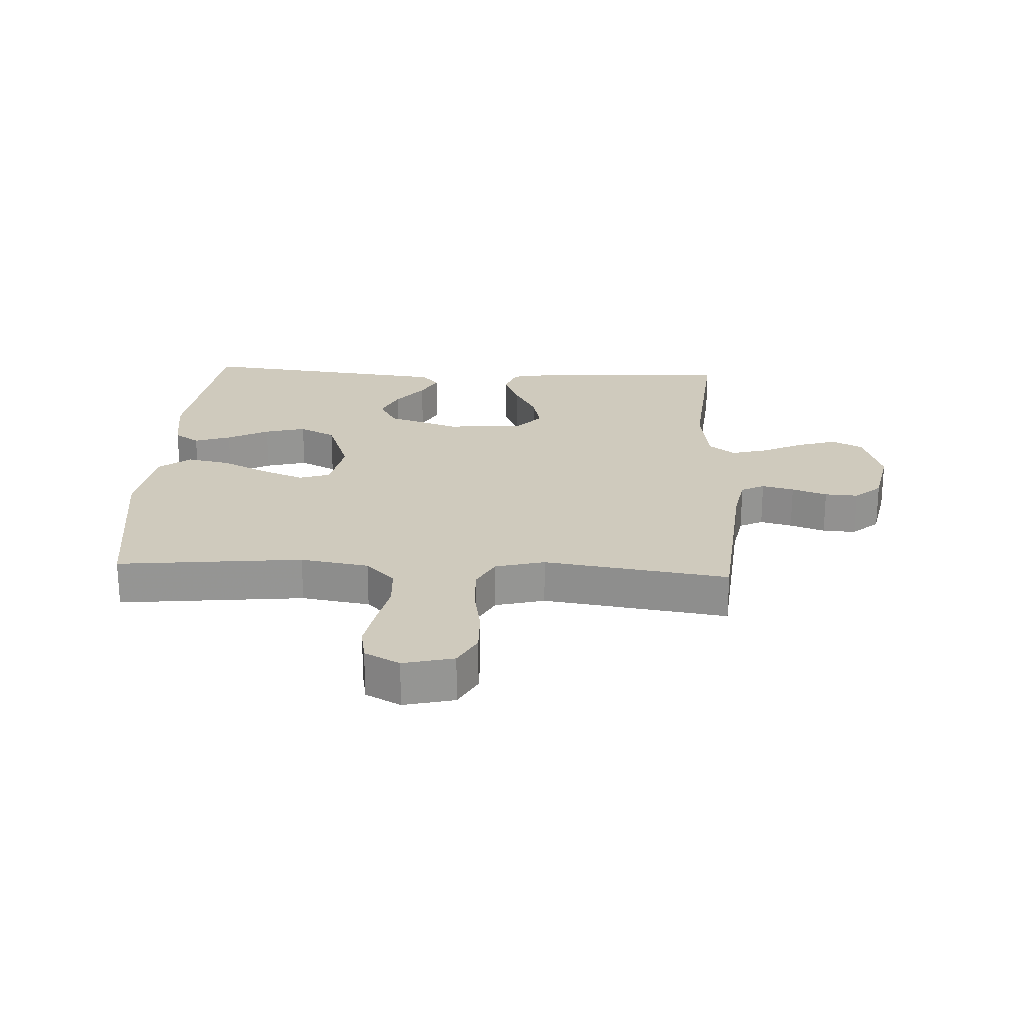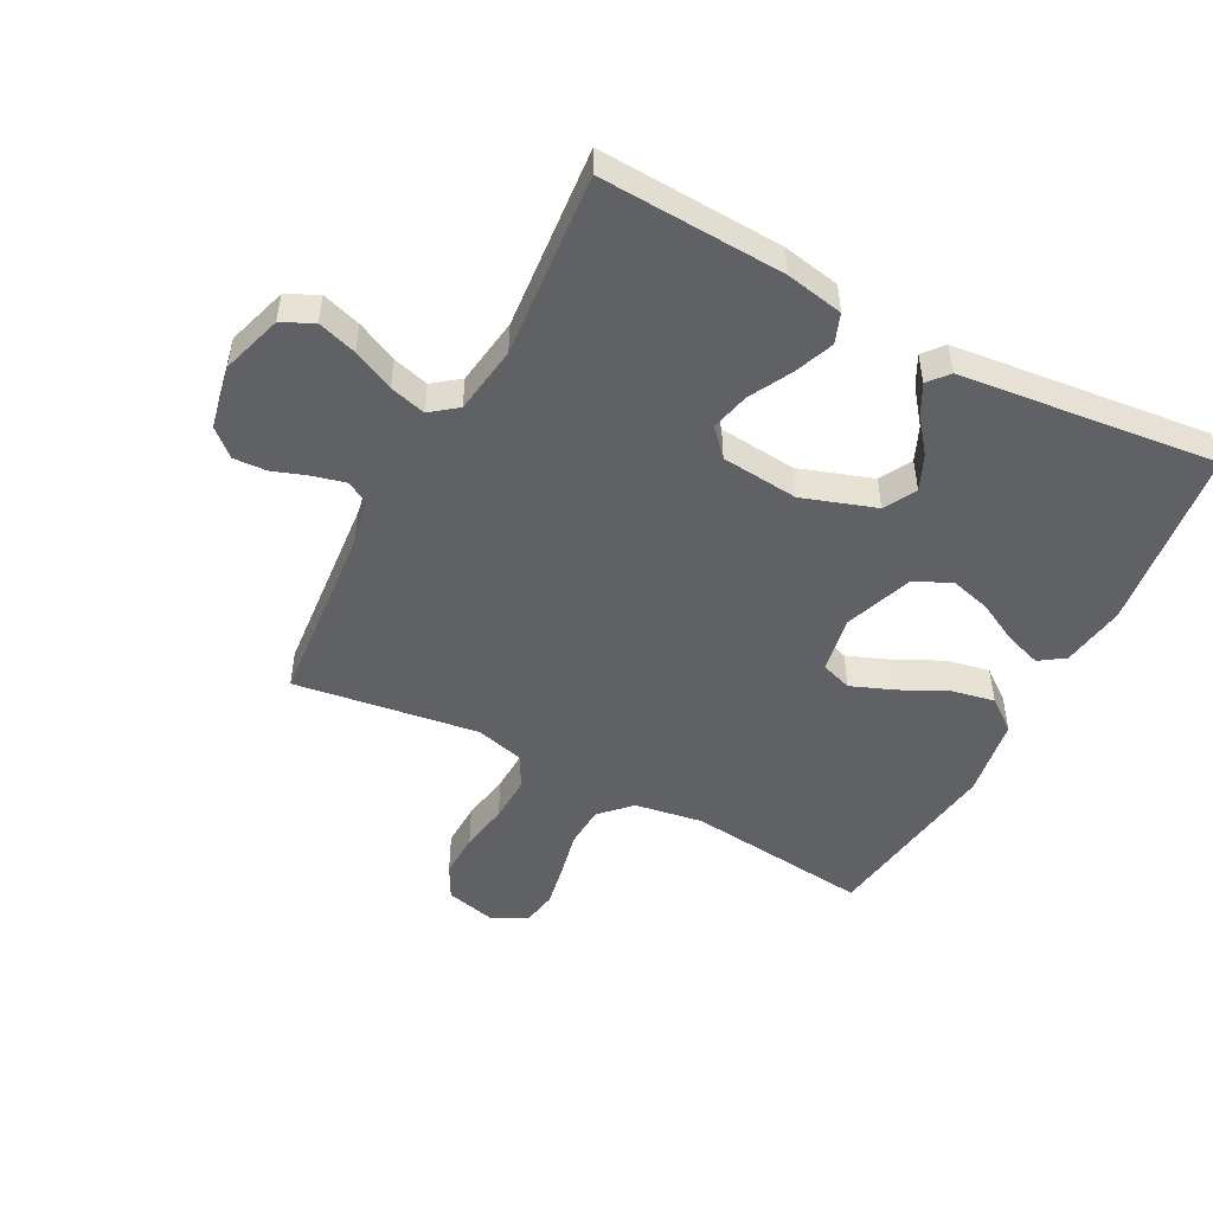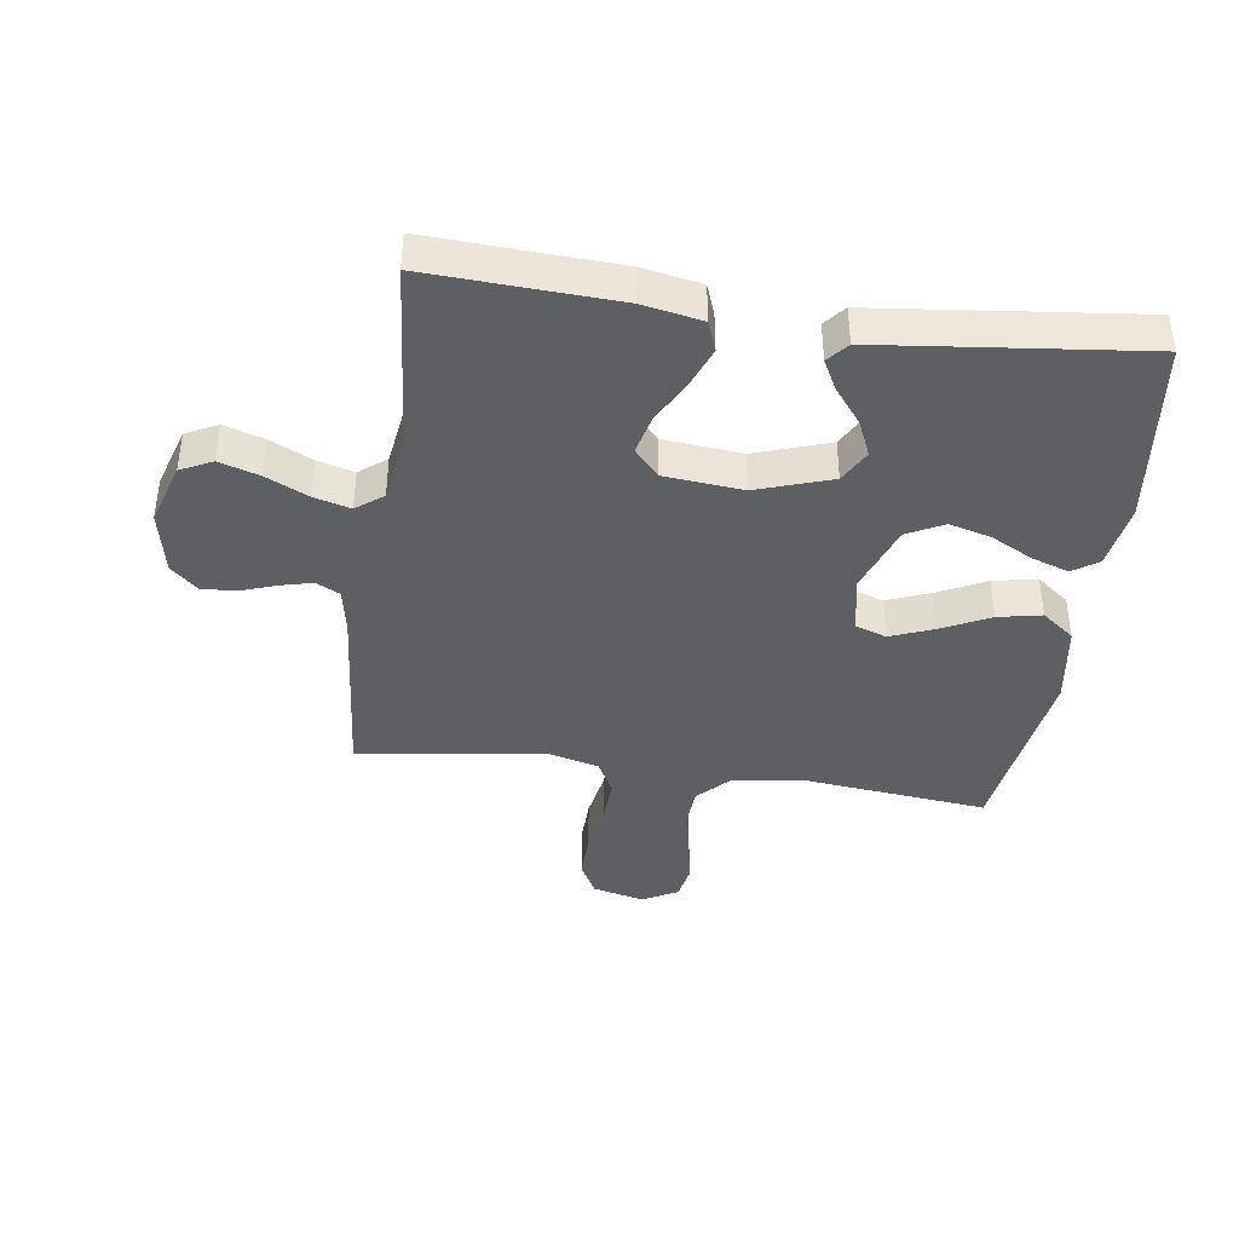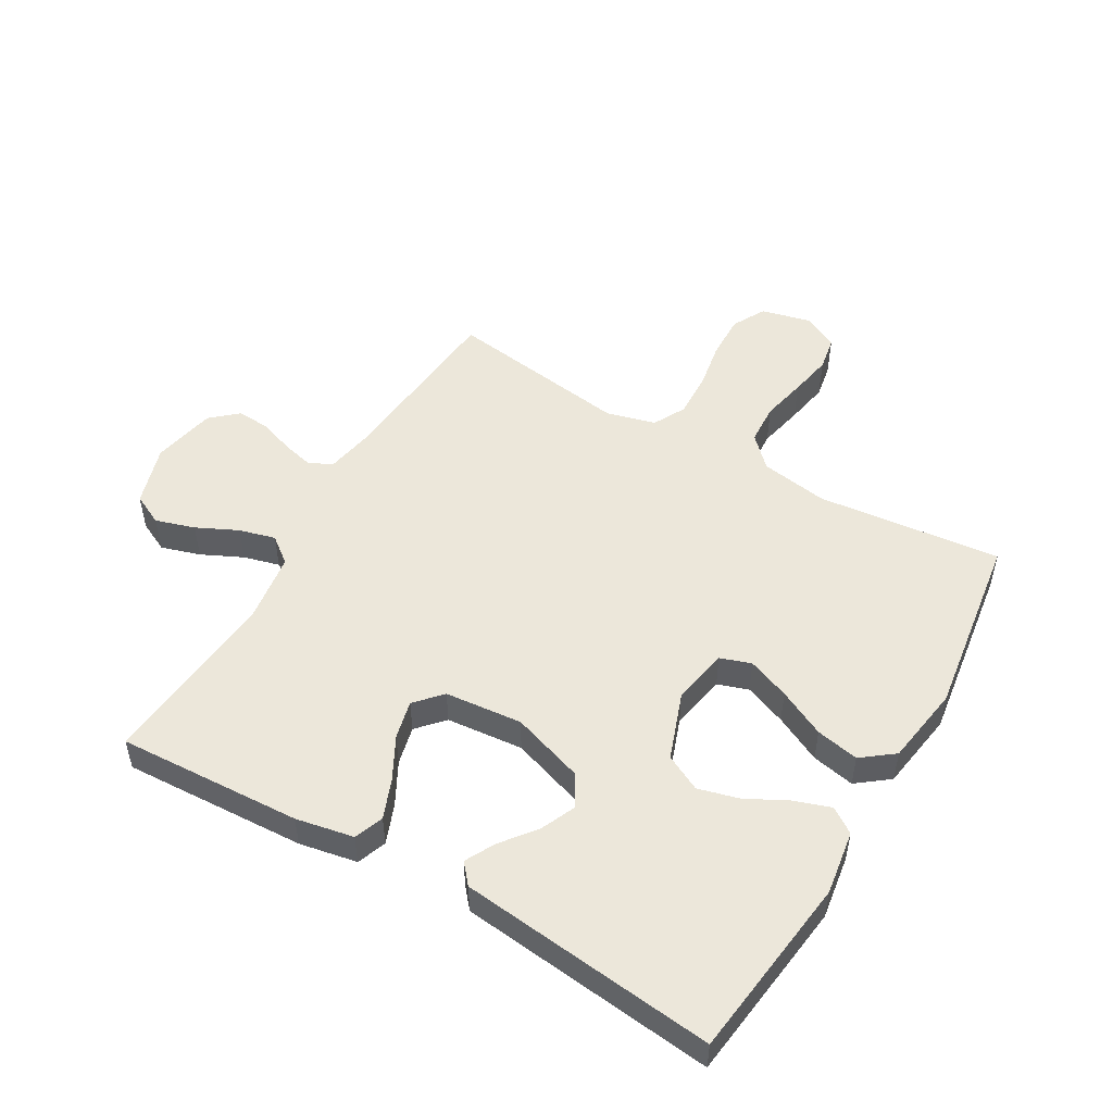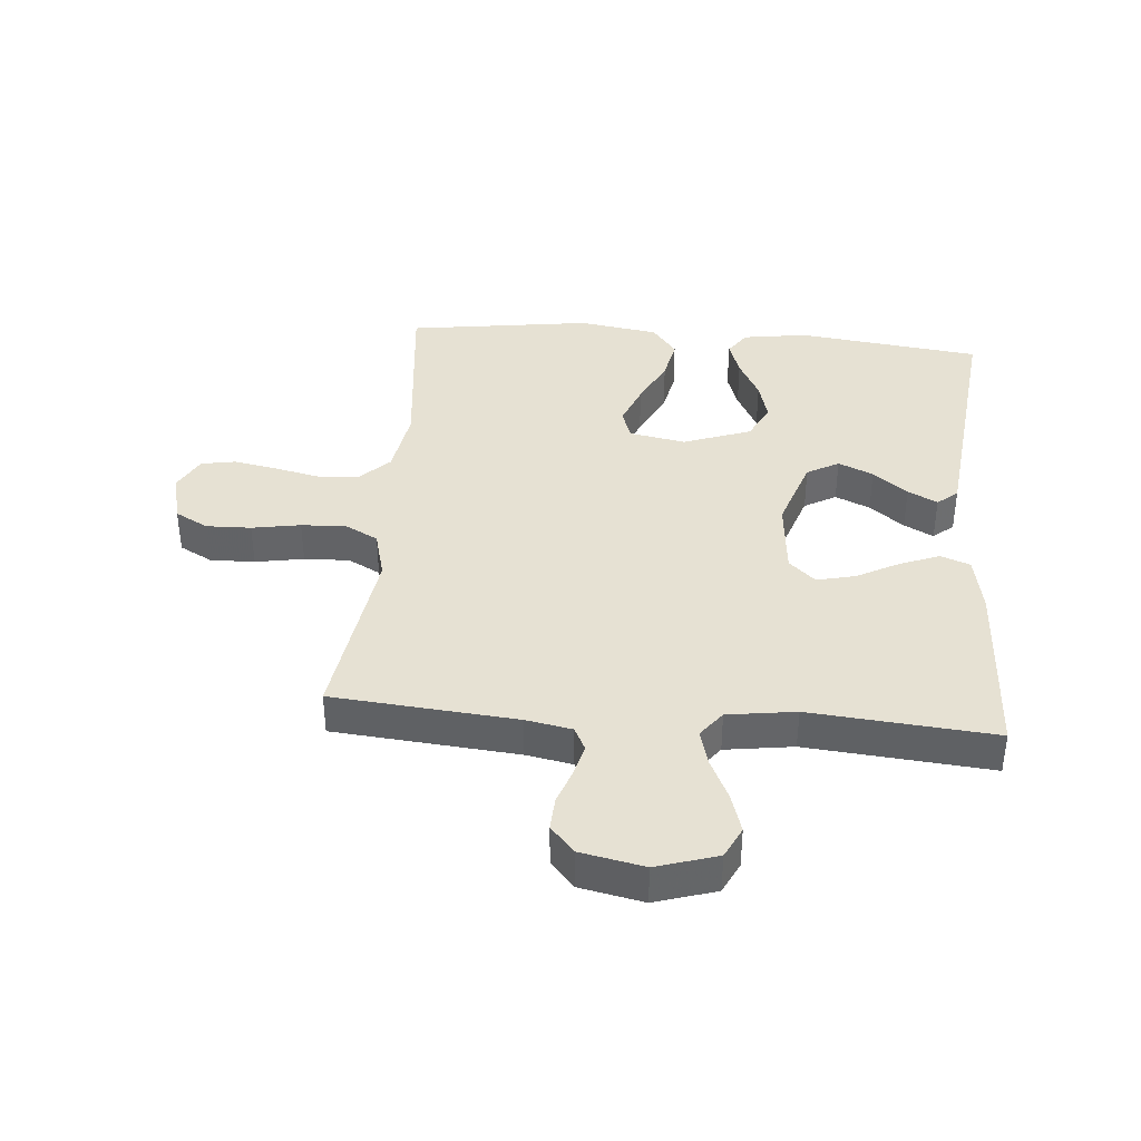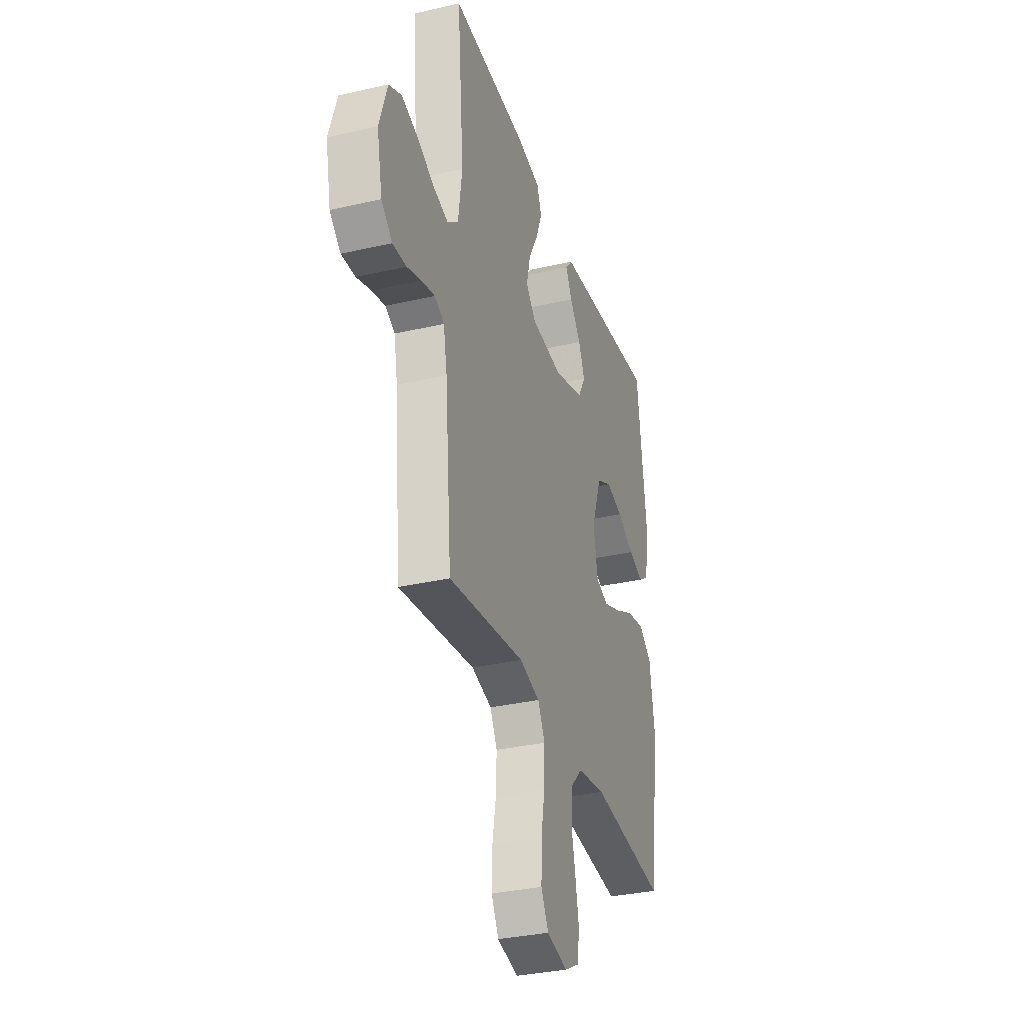
<metadata>
{"format":"obj","ext":"obj","renderer":"f3d","projection":"perspective","resolution":1024,"background":"white","views":[{"elev":22.9,"azim":-177.0,"up":"+Y"},{"elev":-49.7,"azim":-27.7,"up":"+Y"},{"elev":-40.6,"azim":-8.0,"up":"+Y"},{"elev":50.9,"azim":30.2,"up":"+Y"},{"elev":38.8,"azim":-85.1,"up":"+Y"},{"elev":-32.9,"azim":-72.3,"up":"+Z"}]}
</metadata>
<code>
v -0.5 0.07 -0.5
v -0.526 0.07 -0.2
v -0.54 0.07 -0.125
v -0.578 0.07 -0.106
v -0.63 0.07 -0.119
v -0.687 0.07 -0.139
v -0.741 0.07 -0.142
v -0.784 0.07 -0.104
v -0.805 0.07 0
v -0.774 0.07 0.099
v -0.723 0.07 0.124
v -0.659 0.07 0.104
v -0.592 0.07 0.072
v -0.533 0.07 0.056
v -0.49 0.07 0.089
v -0.474 0.07 0.2
v -0.5 0.07 0.5
v -0.2 0.07 0.485
v -0.106 0.07 0.467
v -0.088 0.07 0.419
v -0.113 0.07 0.355
v -0.15 0.07 0.286
v -0.165 0.07 0.223
v -0.126 0.07 0.18
v 0 0.07 0.168
v 0.119 0.07 0.208
v 0.148 0.07 0.26
v 0.123 0.07 0.317
v 0.079 0.07 0.373
v 0.054 0.07 0.421
v 0.082 0.07 0.454
v 0.2 0.07 0.467
v 0.5 0.07 0.5
v 0.537 0.07 0.2
v 0.521 0.07 0.095
v 0.48 0.07 0.067
v 0.421 0.07 0.087
v 0.354 0.07 0.122
v 0.287 0.07 0.14
v 0.228 0.07 0.11
v 0.188 0.07 0
v 0.205 0.07 -0.092
v 0.255 0.07 -0.109
v 0.324 0.07 -0.082
v 0.401 0.07 -0.044
v 0.471 0.07 -0.03
v 0.523 0.07 -0.07
v 0.543 0.07 -0.2
v 0.5 0.07 -0.5
v 0.2 0.07 -0.468
v 0.089 0.07 -0.486
v 0.042 0.07 -0.534
v 0.038 0.07 -0.601
v 0.054 0.07 -0.675
v 0.067 0.07 -0.745
v 0.057 0.07 -0.801
v 0 0.07 -0.831
v -0.082 0.07 -0.811
v -0.111 0.07 -0.757
v -0.109 0.07 -0.684
v -0.095 0.07 -0.605
v -0.092 0.07 -0.531
v -0.12 0.07 -0.478
v -0.2 0.07 -0.457
v -0.5 0 -0.5
v -0.526 0 -0.2
v -0.54 0 -0.125
v -0.578 0 -0.106
v -0.63 0 -0.119
v -0.687 0 -0.139
v -0.741 0 -0.142
v -0.784 0 -0.104
v -0.805 0 0
v -0.774 0 0.099
v -0.723 0 0.124
v -0.659 0 0.104
v -0.592 0 0.072
v -0.533 0 0.056
v -0.49 0 0.089
v -0.474 0 0.2
v -0.5 0 0.5
v -0.2 0 0.485
v -0.106 0 0.467
v -0.088 0 0.419
v -0.113 0 0.355
v -0.15 0 0.286
v -0.165 0 0.223
v -0.126 0 0.18
v 0 0 0.168
v 0.119 0 0.208
v 0.148 0 0.26
v 0.123 0 0.317
v 0.079 0 0.373
v 0.054 0 0.421
v 0.082 0 0.454
v 0.2 0 0.467
v 0.5 0 0.5
v 0.537 0 0.2
v 0.521 0 0.095
v 0.48 0 0.067
v 0.421 0 0.087
v 0.354 0 0.122
v 0.287 0 0.14
v 0.228 0 0.11
v 0.188 0 0
v 0.205 0 -0.092
v 0.255 0 -0.109
v 0.324 0 -0.082
v 0.401 0 -0.044
v 0.471 0 -0.03
v 0.523 0 -0.07
v 0.543 0 -0.2
v 0.5 0 -0.5
v 0.2 0 -0.468
v 0.089 0 -0.486
v 0.042 0 -0.534
v 0.038 0 -0.601
v 0.054 0 -0.675
v 0.067 0 -0.745
v 0.057 0 -0.801
v 0 0 -0.831
v -0.082 0 -0.811
v -0.111 0 -0.757
v -0.109 0 -0.684
v -0.095 0 -0.605
v -0.092 0 -0.531
v -0.12 0 -0.478
v -0.2 0 -0.457
f 58 59 60 61
f 58 61 62
f 57 58 62
f 56 57 62
f 53 54 55 56
f 53 56 62 63
f 47 48 49 50
f 47 50 51
f 44 45 46 47
f 43 44 47 51
f 42 43 51 52
f 35 36 37 38
f 35 38 39
f 34 35 39
f 33 34 39
f 32 33 39 40
f 28 29 30 31
f 27 28 31 32
f 19 20 21 22
f 17 18 19 22
f 16 17 22 23
f 15 16 23 24
f 10 11 12 13
f 10 13 14
f 9 10 14
f 8 9 14
f 5 6 7 8
f 4 5 8 14
f 3 4 14 15
f 64 1 2
f 63 64 2 3
f 52 53 63 3
f 41 42 52 3
f 27 32 40 41
f 26 27 41
f 25 26 41 3
f 3 15 24 25
f 125 124 123 122
f 126 125 122
f 126 122 121
f 126 121 120
f 120 119 118 117
f 127 126 120 117
f 114 113 112 111
f 115 114 111
f 111 110 109 108
f 115 111 108 107
f 116 115 107 106
f 102 101 100 99
f 103 102 99
f 103 99 98
f 103 98 97
f 104 103 97 96
f 95 94 93 92
f 96 95 92 91
f 86 85 84 83
f 86 83 82 81
f 87 86 81 80
f 88 87 80 79
f 77 76 75 74
f 78 77 74
f 78 74 73
f 78 73 72
f 72 71 70 69
f 78 72 69 68
f 79 78 68 67
f 66 65 128
f 67 66 128 127
f 67 127 117 116
f 67 116 106 105
f 105 104 96 91
f 105 91 90
f 67 105 90 89
f 89 88 79 67
f 1 65 66 2
f 2 66 67 3
f 3 67 68 4
f 4 68 69 5
f 5 69 70 6
f 6 70 71 7
f 7 71 72 8
f 8 72 73 9
f 9 73 74 10
f 10 74 75 11
f 11 75 76 12
f 12 76 77 13
f 13 77 78 14
f 14 78 79 15
f 15 79 80 16
f 16 80 81 17
f 17 81 82 18
f 18 82 83 19
f 19 83 84 20
f 20 84 85 21
f 21 85 86 22
f 22 86 87 23
f 23 87 88 24
f 24 88 89 25
f 25 89 90 26
f 26 90 91 27
f 27 91 92 28
f 28 92 93 29
f 29 93 94 30
f 30 94 95 31
f 31 95 96 32
f 32 96 97 33
f 33 97 98 34
f 34 98 99 35
f 35 99 100 36
f 36 100 101 37
f 37 101 102 38
f 38 102 103 39
f 39 103 104 40
f 40 104 105 41
f 41 105 106 42
f 42 106 107 43
f 43 107 108 44
f 44 108 109 45
f 45 109 110 46
f 46 110 111 47
f 47 111 112 48
f 48 112 113 49
f 49 113 114 50
f 50 114 115 51
f 51 115 116 52
f 52 116 117 53
f 53 117 118 54
f 54 118 119 55
f 55 119 120 56
f 56 120 121 57
f 57 121 122 58
f 58 122 123 59
f 59 123 124 60
f 60 124 125 61
f 61 125 126 62
f 62 126 127 63
f 63 127 128 64
f 64 128 65 1

</code>
